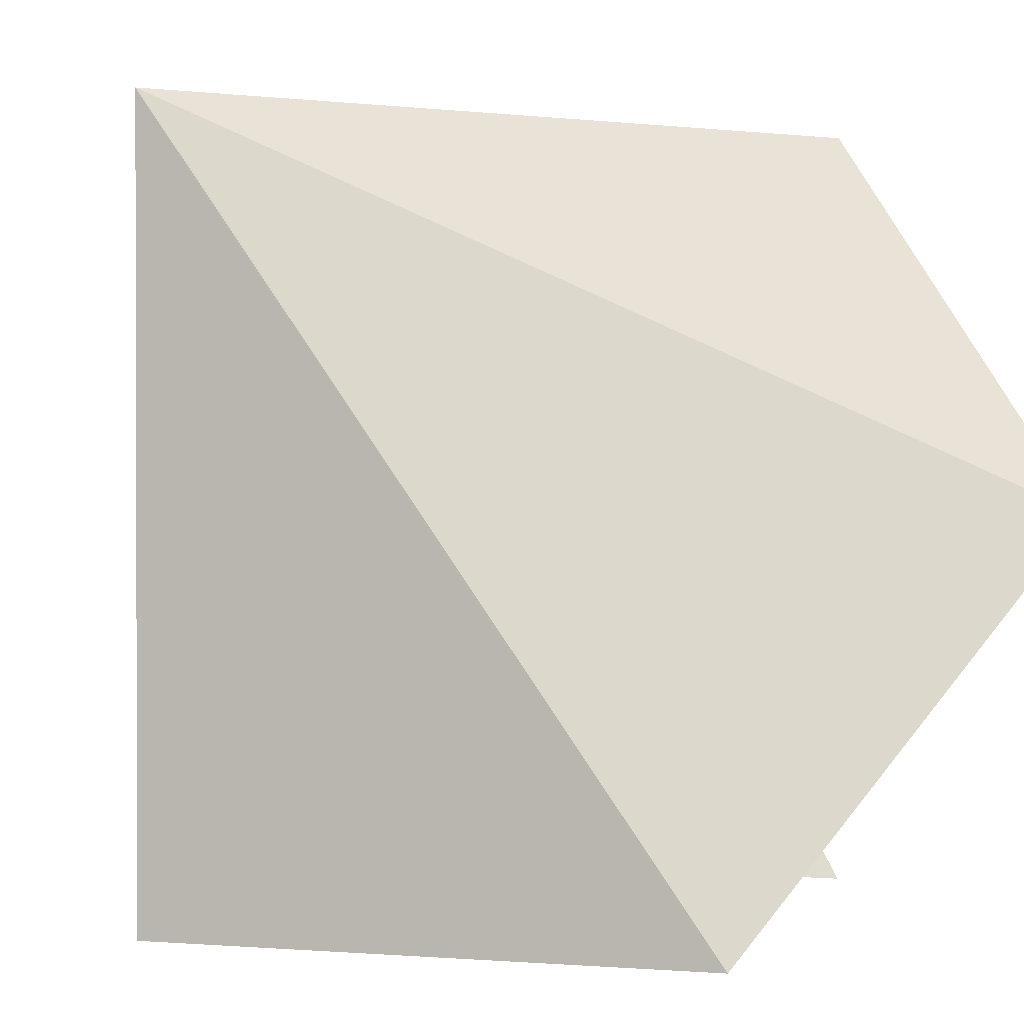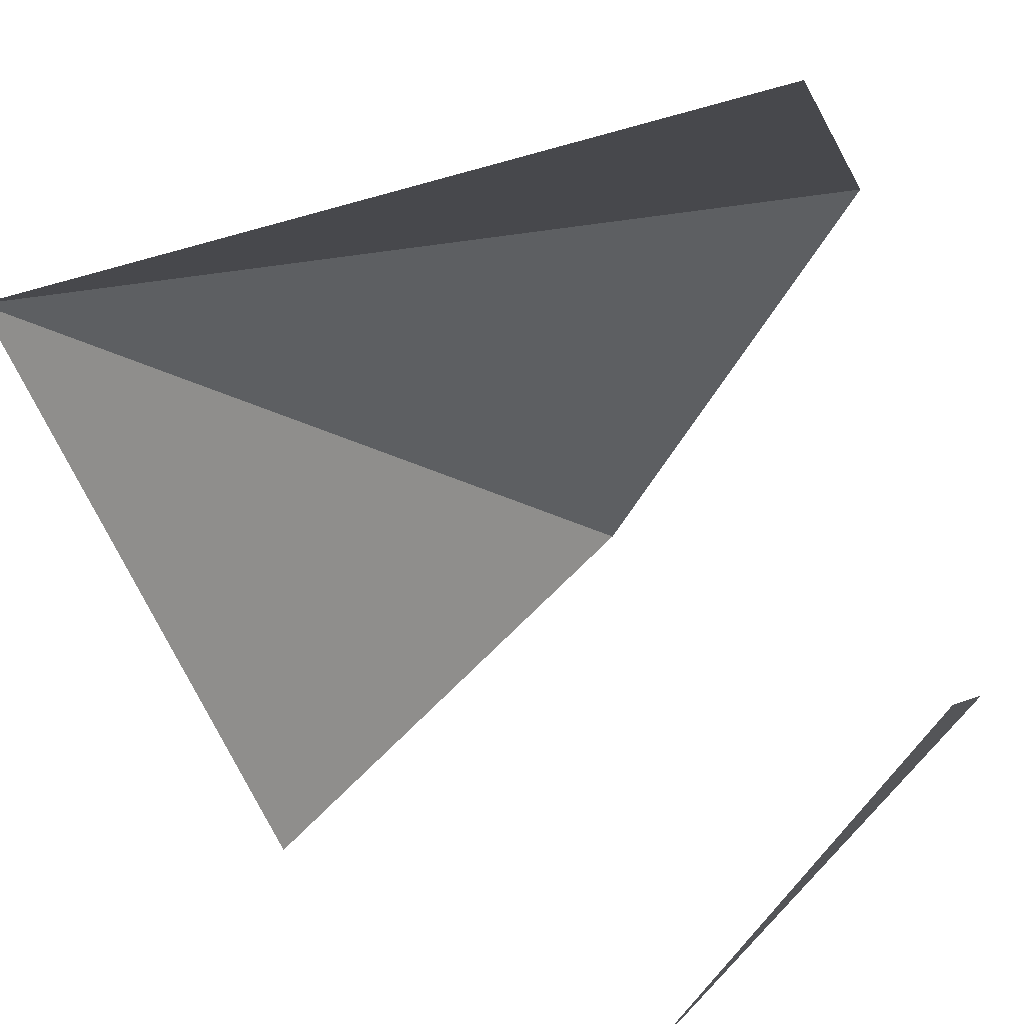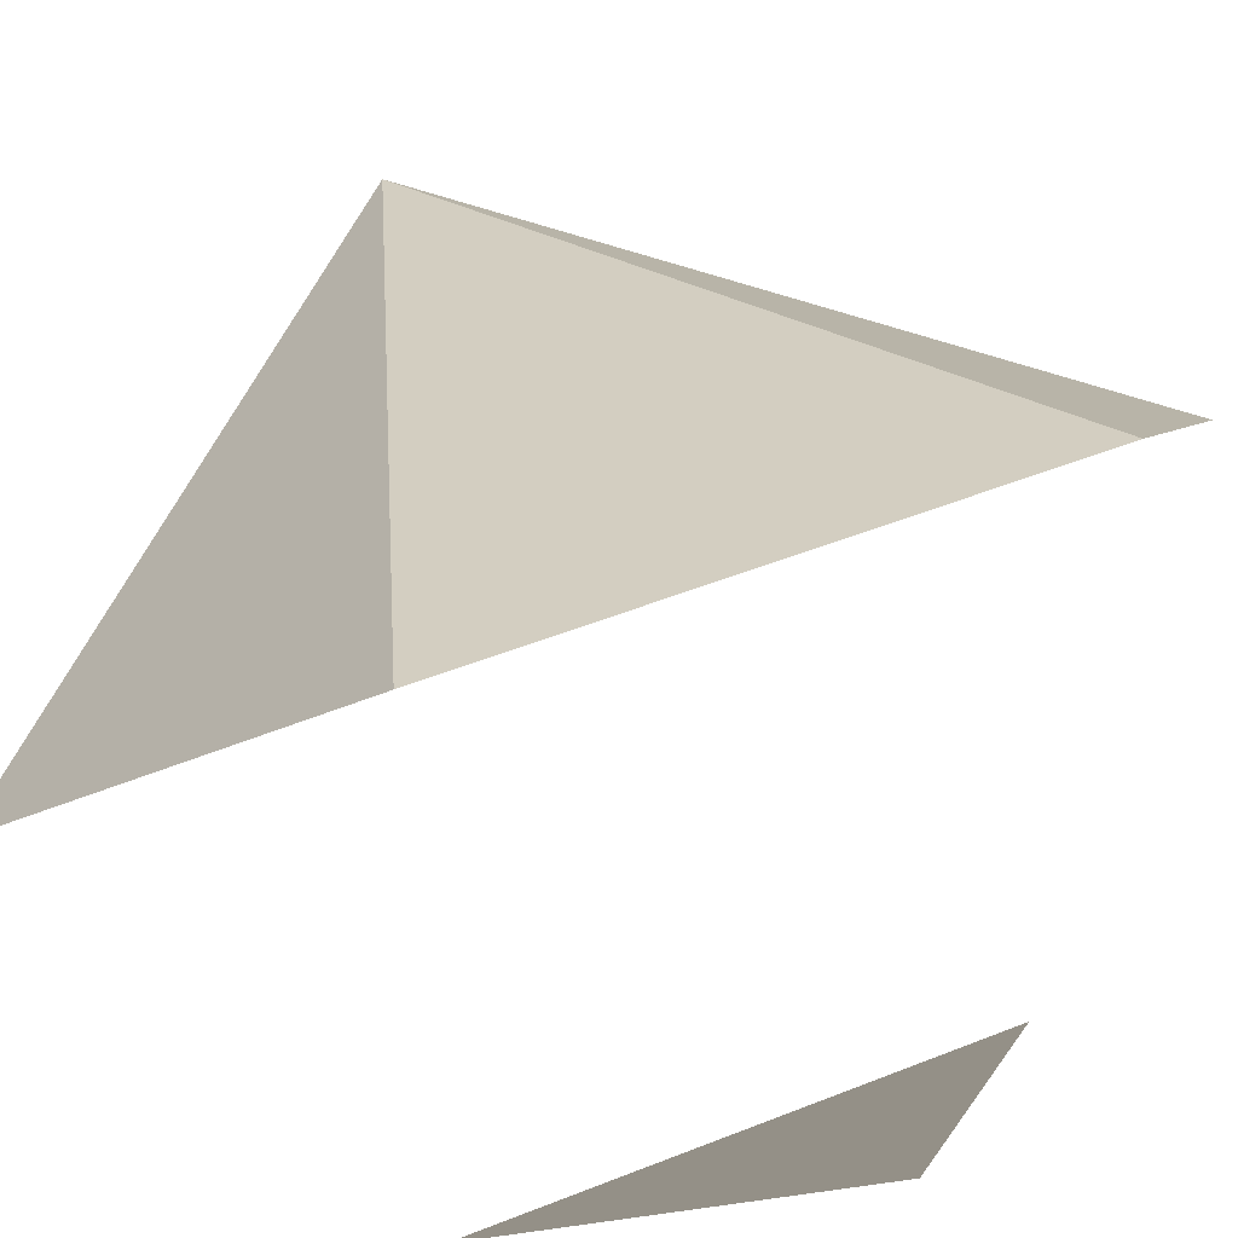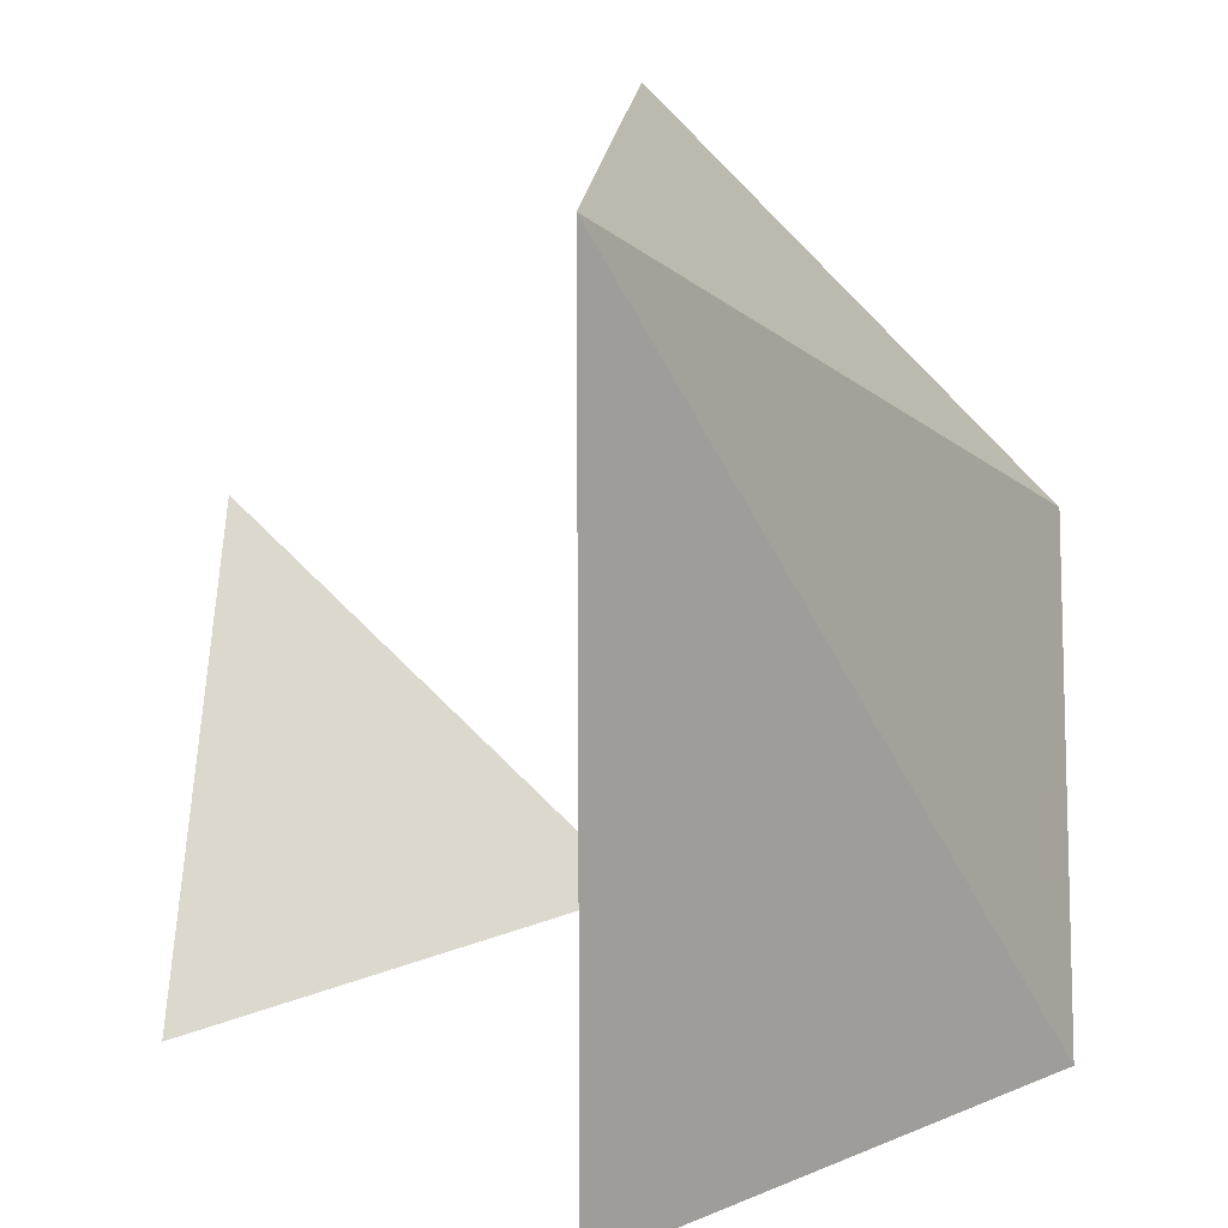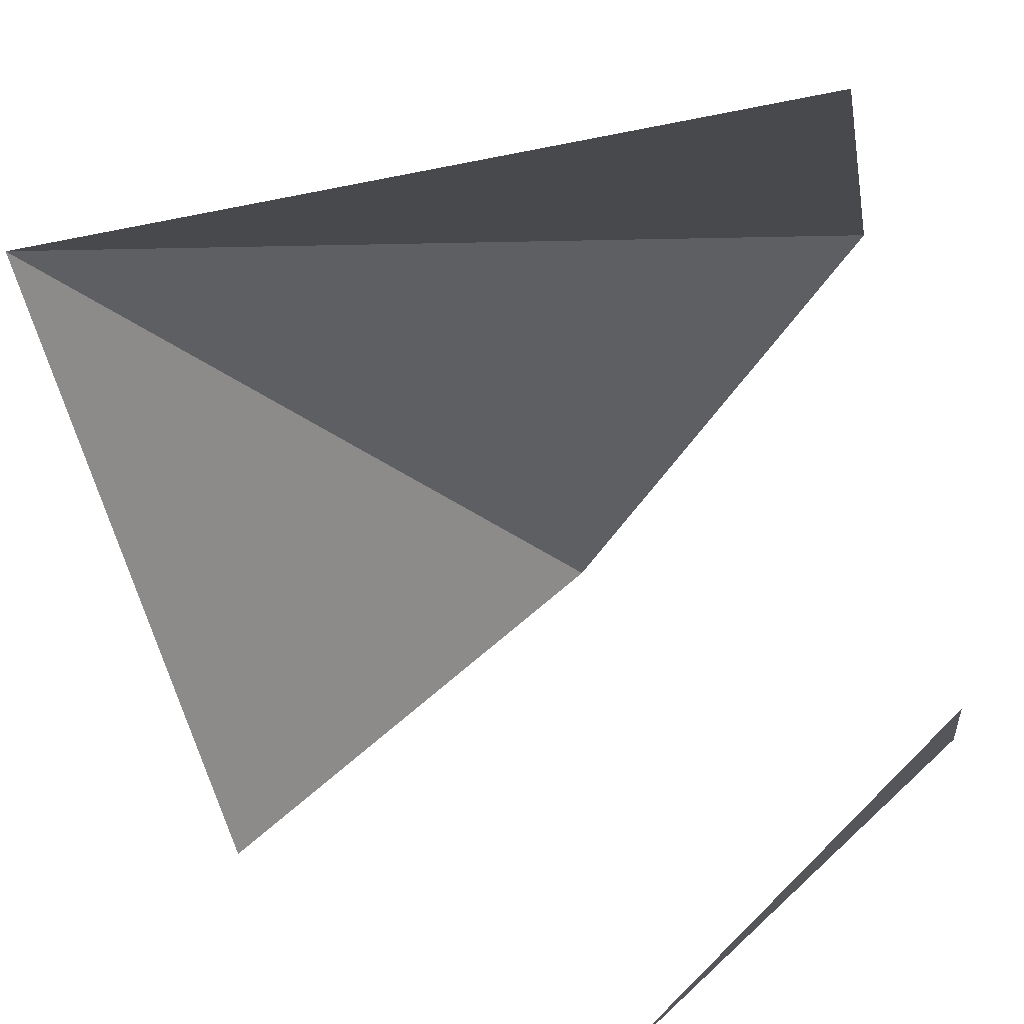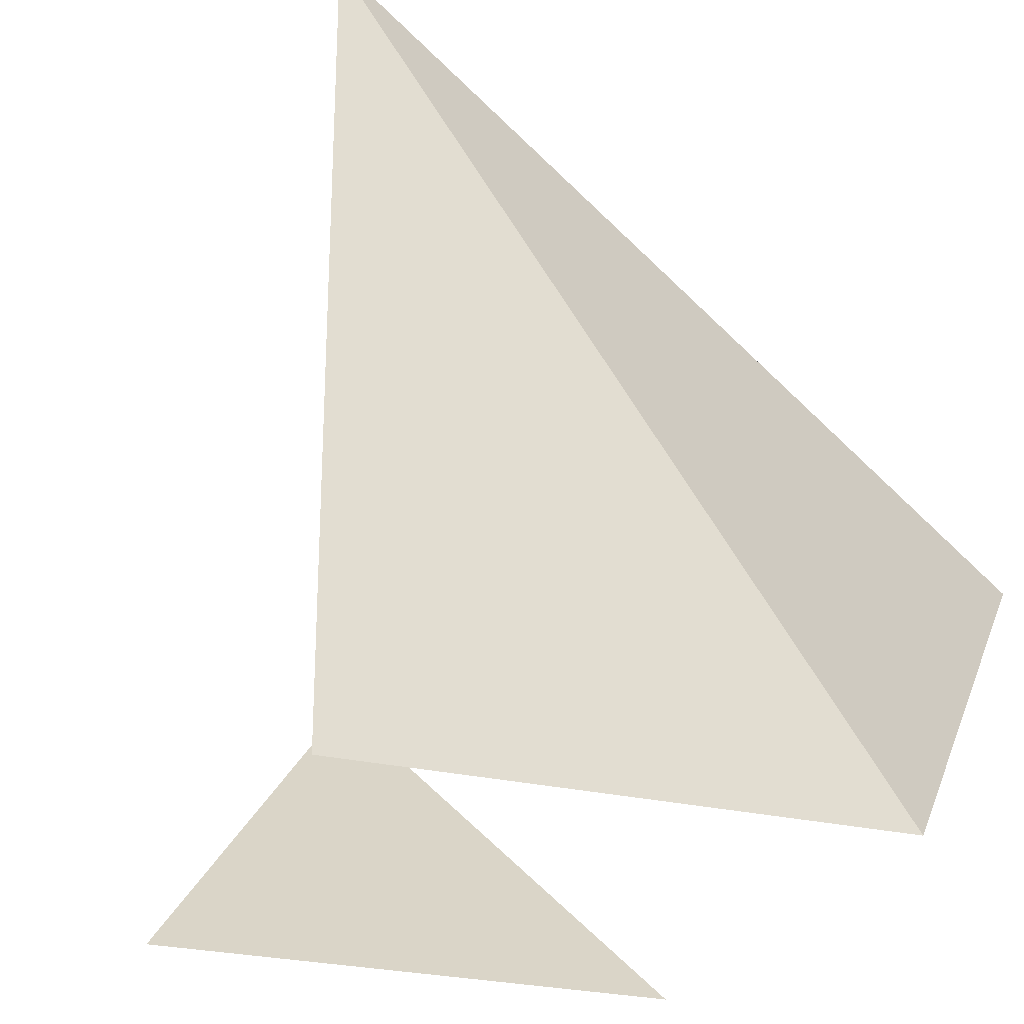
<metadata>
{"format":"obj","ext":"obj","renderer":"f3d","projection":"perspective","resolution":1024,"background":"white","views":[{"elev":0.9,"azim":-28.3,"up":"+Y"},{"elev":-49.5,"azim":-72.2,"up":"+Z"},{"elev":52.1,"azim":22.0,"up":"+Z"},{"elev":15.8,"azim":-86.3,"up":"+Y"},{"elev":-53.3,"azim":-77.7,"up":"+Z"},{"elev":-26.1,"azim":-65.8,"up":"+Y"}]}
</metadata>
<code>
o 0101_0110
v 1 0 -1
v 1 1 0
v 1 0 1
v 1 -1 0
v -1 1 0
v 0 -1 -1
v -1 -1 0
v 0 -1 1
f 4 6 1
f 3 2 5
f 8 3 5
f 8 5 7

</code>
